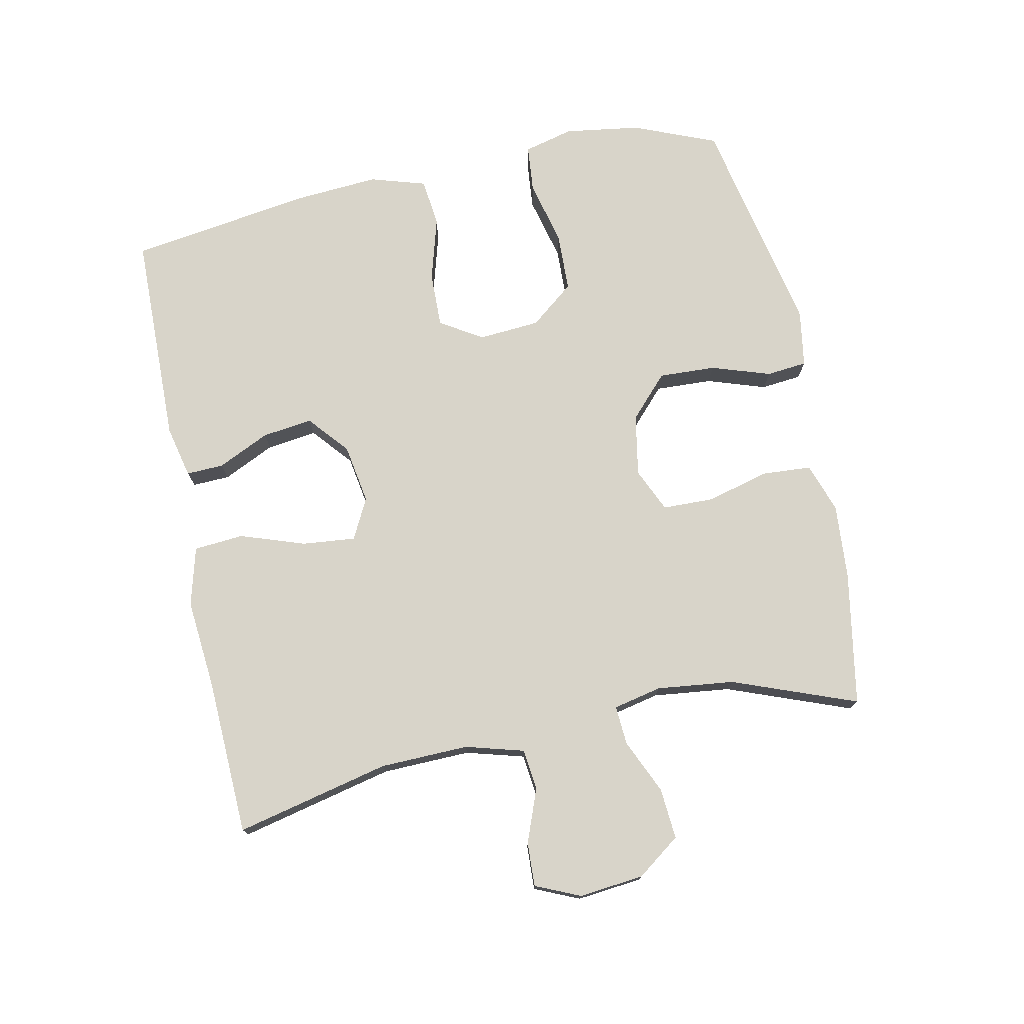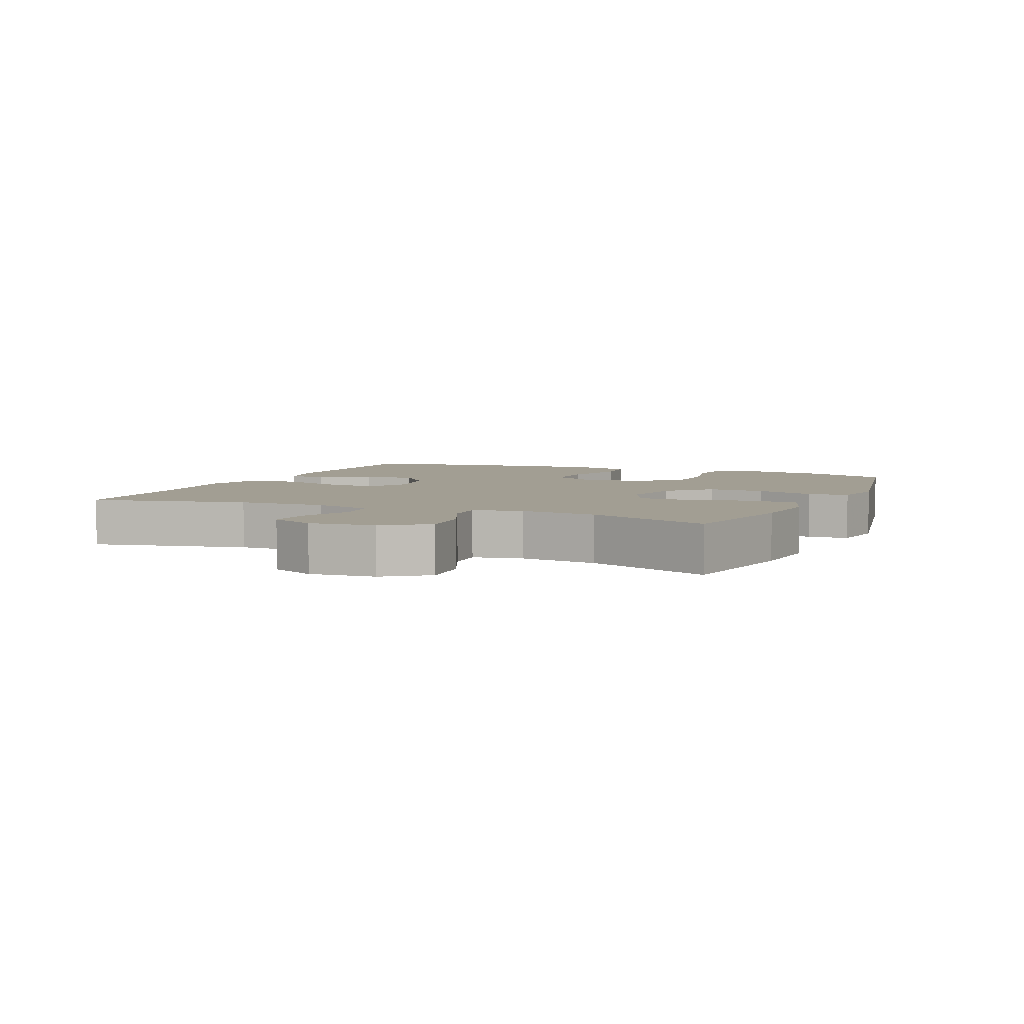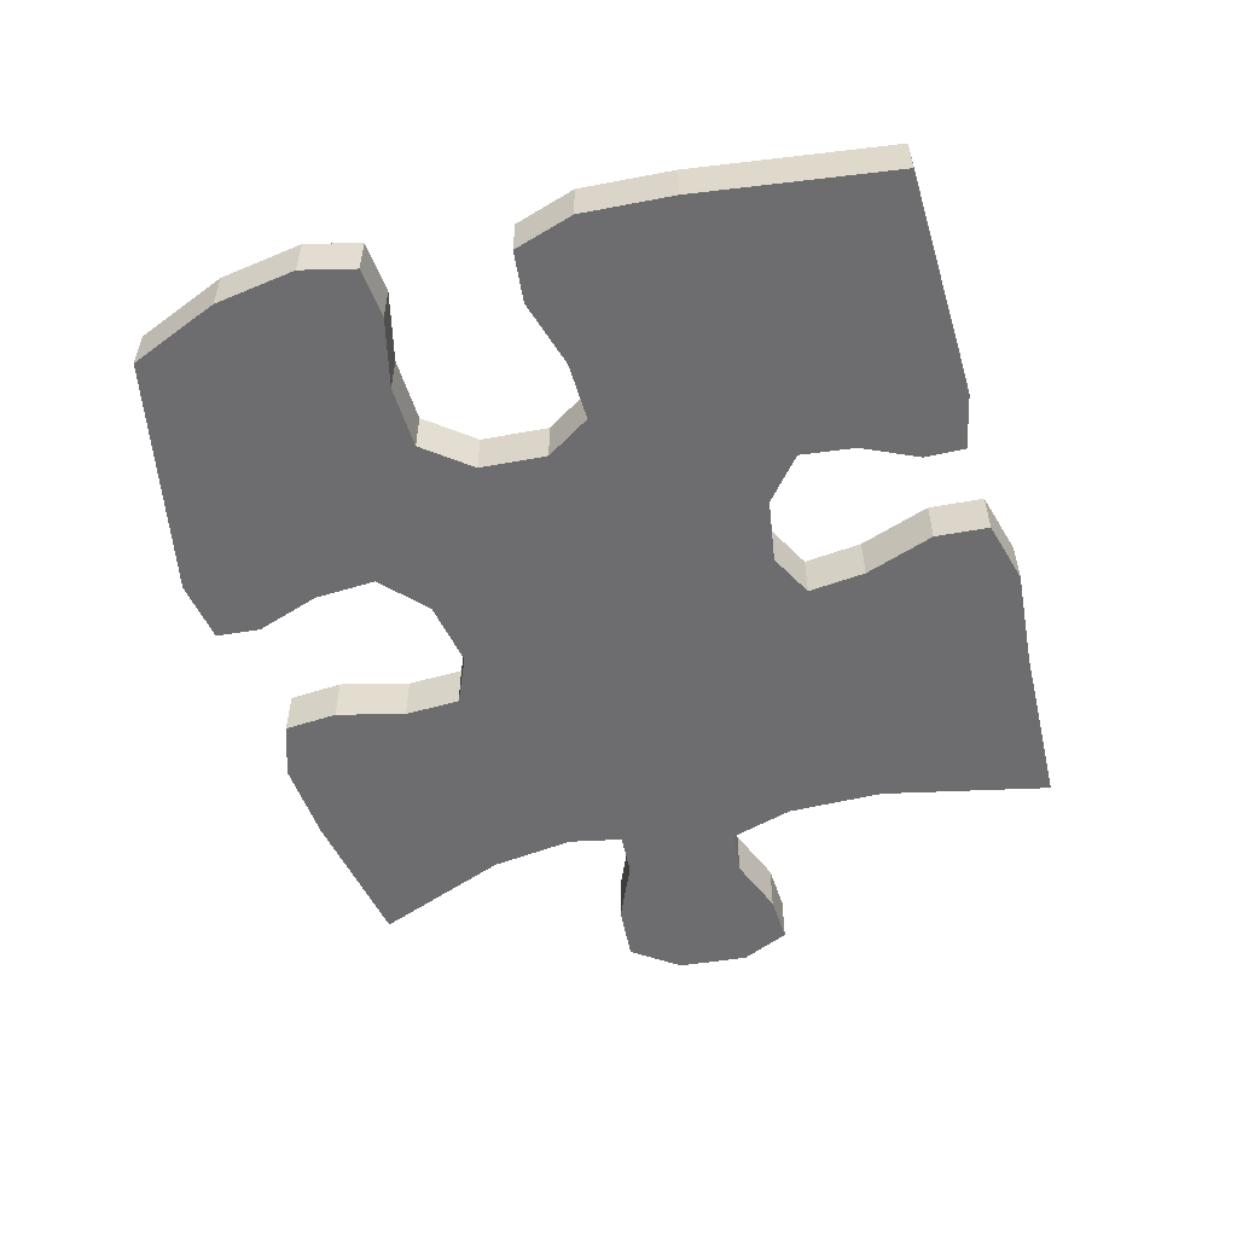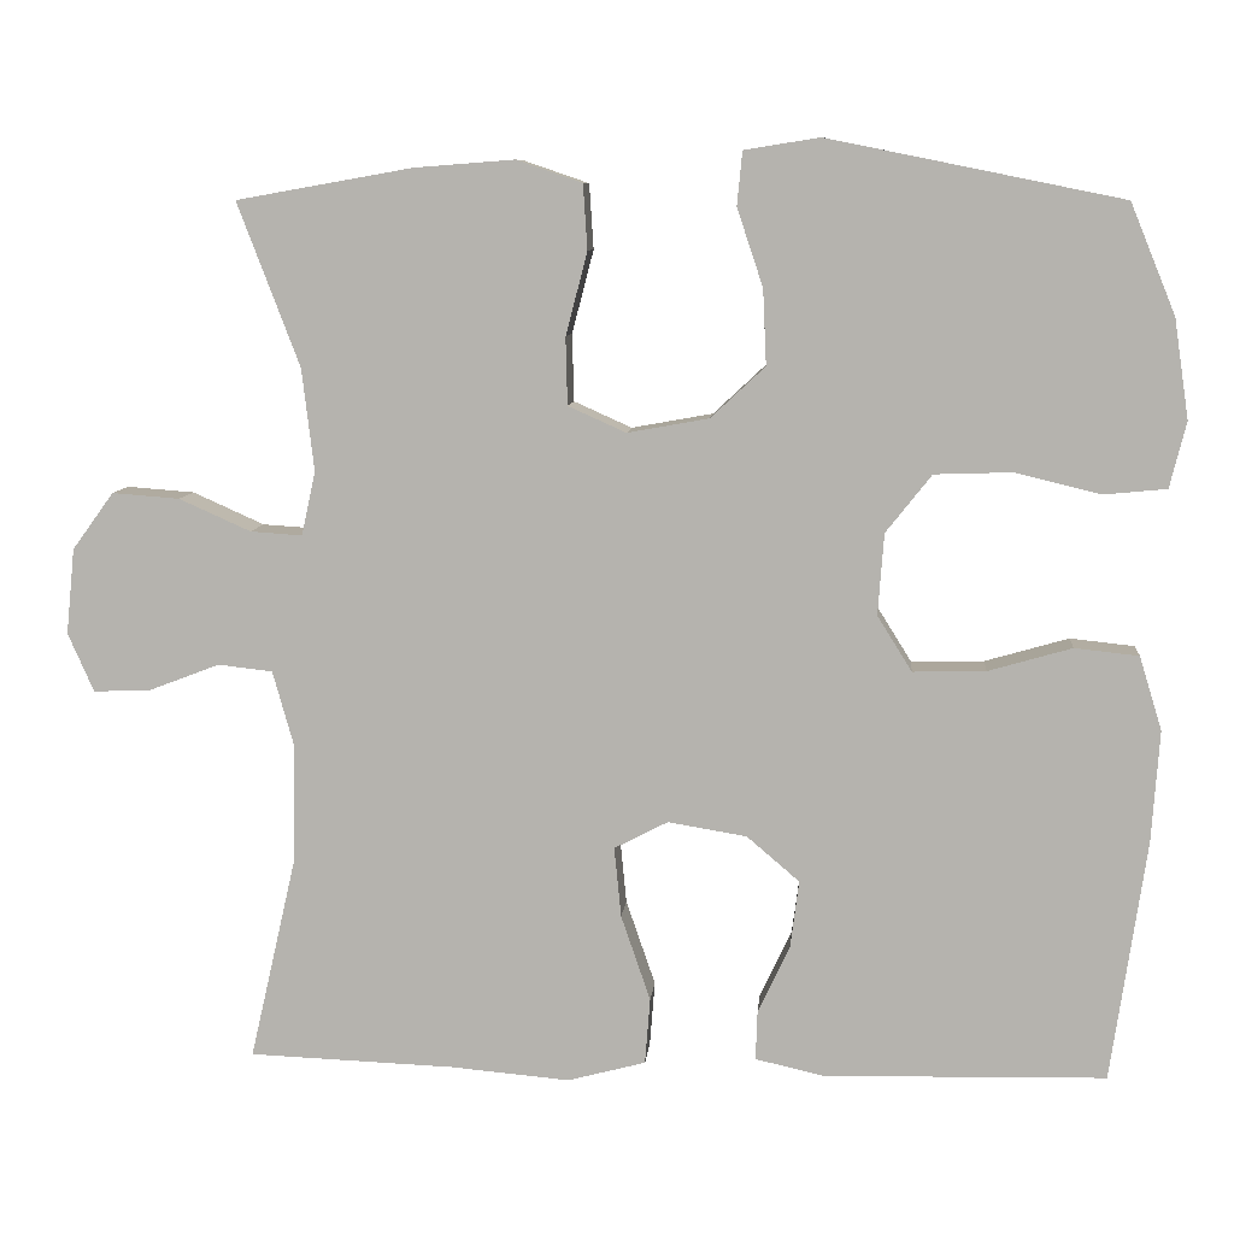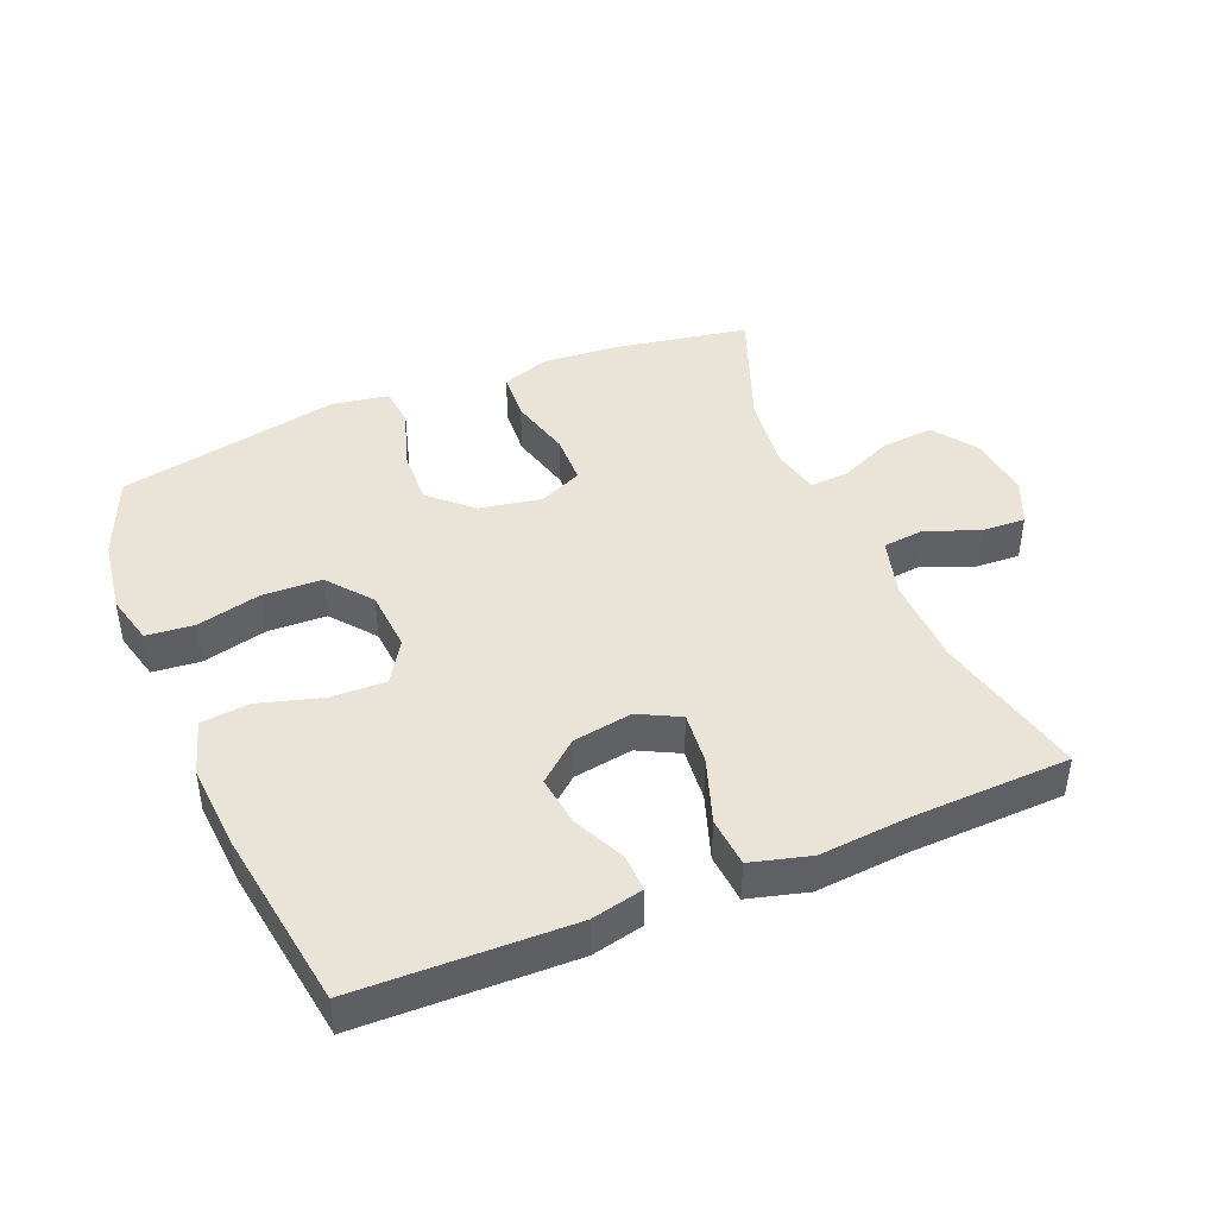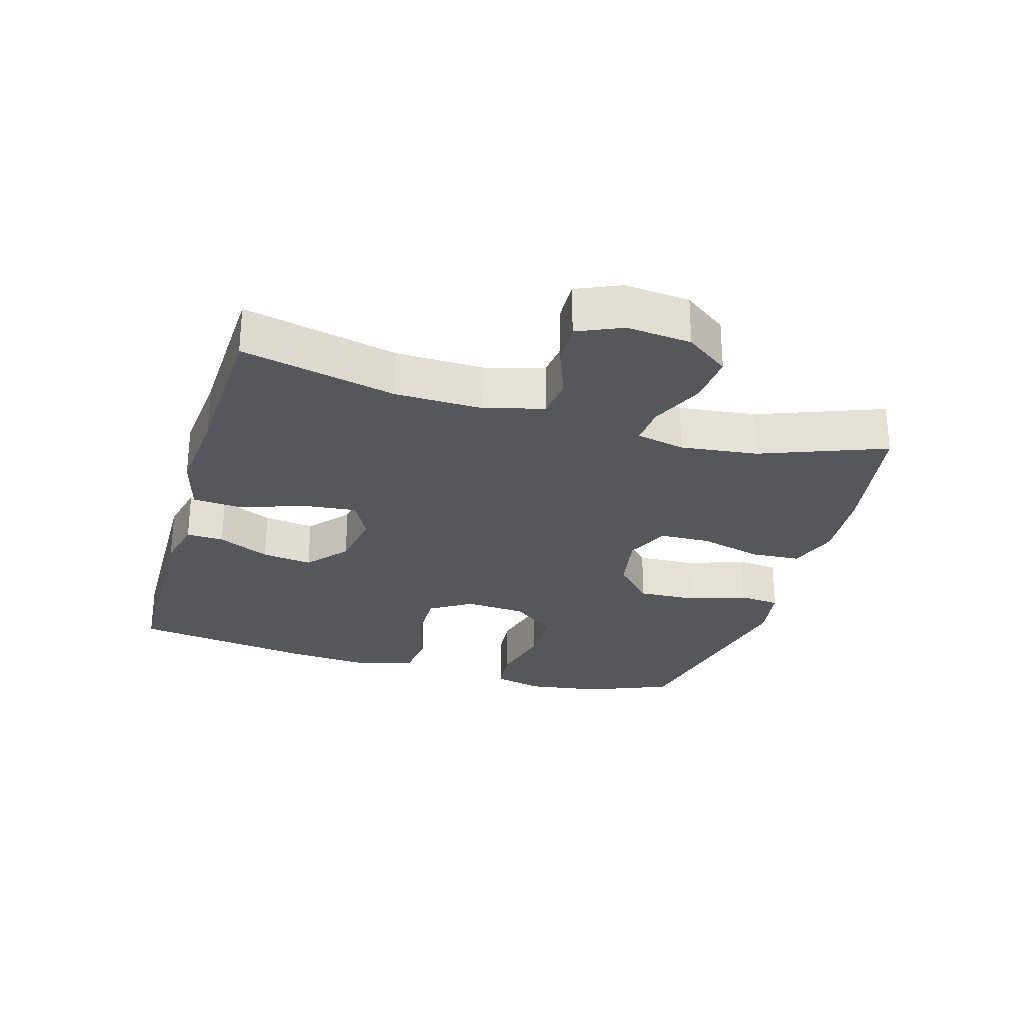
<metadata>
{"format":"obj","ext":"obj","renderer":"f3d","projection":"perspective","resolution":1024,"background":"white","views":[{"elev":75.3,"azim":-101.8,"up":"+Y"},{"elev":5.0,"azim":-66.2,"up":"+Y"},{"elev":-54.1,"azim":105.5,"up":"+Y"},{"elev":8.6,"azim":5.2,"up":"+Z"},{"elev":43.3,"azim":157.5,"up":"+Y"},{"elev":-27.3,"azim":-106.3,"up":"+Y"}]}
</metadata>
<code>
v 0.5 0.07 -0.5
v 0.174 0.07 -0.507
v 0.095 0.07 -0.489
v 0.097 0.07 -0.432
v 0.134 0.07 -0.353
v 0.144 0.07 -0.276
v 0.083 0.07 -0.224
v -0.008 0.07 -0.209
v -0.07 0.07 -0.241
v -0.062 0.07 -0.322
v -0.028 0.07 -0.421
v -0.034 0.07 -0.497
v -0.124 0.07 -0.521
v -0.262 0.07 -0.509
v -0.5 0.07 -0.5
v -0.446 0.07 -0.264
v -0.443 0.07 -0.129
v -0.468 0.07 -0.04
v -0.531 0.07 -0.033
v -0.612 0.07 -0.064
v -0.679 0.07 -0.067
v -0.709 0.07 0.001
v -0.699 0.07 0.1
v -0.651 0.07 0.166
v -0.573 0.07 0.16
v -0.49 0.07 0.123
v -0.43 0.07 0.119
v -0.414 0.07 0.193
v -0.428 0.07 0.311
v -0.5 0.07 0.5
v -0.297 0.07 0.536
v -0.181 0.07 0.545
v -0.105 0.07 0.519
v -0.1 0.07 0.444
v -0.125 0.07 0.348
v -0.123 0.07 0.27
v -0.056 0.07 0.24
v 0.038 0.07 0.257
v 0.101 0.07 0.316
v 0.097 0.07 0.403
v 0.067 0.07 0.493
v 0.073 0.07 0.555
v 0.16 0.07 0.569
v 0.5 0.07 0.5
v 0.552 0.07 0.373
v 0.569 0.07 0.258
v 0.55 0.07 0.182
v 0.478 0.07 0.175
v 0.379 0.07 0.199
v 0.289 0.07 0.196
v 0.236 0.07 0.129
v 0.229 0.07 0.035
v 0.269 0.07 -0.029
v 0.353 0.07 -0.027
v 0.45 0.07 0.001
v 0.524 0.07 -0.007
v 0.55 0.07 -0.092
v 0.541 0.07 -0.221
v 0.5 0 -0.5
v 0.174 0 -0.507
v 0.095 0 -0.489
v 0.097 0 -0.432
v 0.134 0 -0.353
v 0.144 0 -0.276
v 0.083 0 -0.224
v -0.008 0 -0.209
v -0.07 0 -0.241
v -0.062 0 -0.322
v -0.028 0 -0.421
v -0.034 0 -0.497
v -0.124 0 -0.521
v -0.262 0 -0.509
v -0.5 0 -0.5
v -0.446 0 -0.264
v -0.443 0 -0.129
v -0.468 0 -0.04
v -0.531 0 -0.033
v -0.612 0 -0.064
v -0.679 0 -0.067
v -0.709 0 0.001
v -0.699 0 0.1
v -0.651 0 0.166
v -0.573 0 0.16
v -0.49 0 0.123
v -0.43 0 0.119
v -0.414 0 0.193
v -0.428 0 0.311
v -0.5 0 0.5
v -0.297 0 0.536
v -0.181 0 0.545
v -0.105 0 0.519
v -0.1 0 0.444
v -0.125 0 0.348
v -0.123 0 0.27
v -0.056 0 0.24
v 0.038 0 0.257
v 0.101 0 0.316
v 0.097 0 0.403
v 0.067 0 0.493
v 0.073 0 0.555
v 0.16 0 0.569
v 0.5 0 0.5
v 0.552 0 0.373
v 0.569 0 0.258
v 0.55 0 0.182
v 0.478 0 0.175
v 0.379 0 0.199
v 0.289 0 0.196
v 0.236 0 0.129
v 0.229 0 0.035
v 0.269 0 -0.029
v 0.353 0 -0.027
v 0.45 0 0.001
v 0.524 0 -0.007
v 0.55 0 -0.092
v 0.541 0 -0.221
f 3 4 5
f 2 3 5
f 1 2 5
f 58 1 5
f 57 58 5
f 56 57 5
f 55 56 5
f 54 55 5
f 53 54 5 6
f 52 53 6 7
f 51 52 7 8
f 47 48 49
f 46 47 49
f 45 46 49
f 44 45 49
f 43 44 49
f 42 43 49
f 41 42 49
f 40 41 49
f 39 40 49 50
f 38 39 50 51
f 33 34 35
f 32 33 35
f 31 32 35
f 30 31 35
f 29 30 35
f 28 29 35 36
f 27 28 36 37
f 24 25 26
f 23 24 26
f 22 23 26
f 21 22 26
f 20 21 26
f 19 20 26
f 18 19 26 27
f 51 8 9
f 38 51 9
f 37 38 9
f 27 37 9
f 18 27 9
f 17 18 9
f 12 13 14
f 11 12 14
f 10 11 14
f 9 10 14
f 17 9 14
f 16 17 14
f 14 15 16
f 63 62 61
f 63 61 60
f 63 60 59
f 63 59 116
f 63 116 115
f 63 115 114
f 63 114 113
f 63 113 112
f 64 63 112 111
f 65 64 111 110
f 66 65 110 109
f 107 106 105
f 107 105 104
f 107 104 103
f 107 103 102
f 107 102 101
f 107 101 100
f 107 100 99
f 107 99 98
f 108 107 98 97
f 109 108 97 96
f 93 92 91
f 93 91 90
f 93 90 89
f 93 89 88
f 93 88 87
f 94 93 87 86
f 95 94 86 85
f 84 83 82
f 84 82 81
f 84 81 80
f 84 80 79
f 84 79 78
f 84 78 77
f 85 84 77 76
f 67 66 109
f 67 109 96
f 67 96 95
f 67 95 85
f 67 85 76
f 67 76 75
f 72 71 70
f 72 70 69
f 72 69 68
f 72 68 67
f 72 67 75
f 72 75 74
f 74 73 72
f 1 59 60 2
f 2 60 61 3
f 3 61 62 4
f 4 62 63 5
f 5 63 64 6
f 6 64 65 7
f 7 65 66 8
f 8 66 67 9
f 9 67 68 10
f 10 68 69 11
f 11 69 70 12
f 12 70 71 13
f 13 71 72 14
f 14 72 73 15
f 15 73 74 16
f 16 74 75 17
f 17 75 76 18
f 18 76 77 19
f 19 77 78 20
f 20 78 79 21
f 21 79 80 22
f 22 80 81 23
f 23 81 82 24
f 24 82 83 25
f 25 83 84 26
f 26 84 85 27
f 27 85 86 28
f 28 86 87 29
f 29 87 88 30
f 30 88 89 31
f 31 89 90 32
f 32 90 91 33
f 33 91 92 34
f 34 92 93 35
f 35 93 94 36
f 36 94 95 37
f 37 95 96 38
f 38 96 97 39
f 39 97 98 40
f 40 98 99 41
f 41 99 100 42
f 42 100 101 43
f 43 101 102 44
f 44 102 103 45
f 45 103 104 46
f 46 104 105 47
f 47 105 106 48
f 48 106 107 49
f 49 107 108 50
f 50 108 109 51
f 51 109 110 52
f 52 110 111 53
f 53 111 112 54
f 54 112 113 55
f 55 113 114 56
f 56 114 115 57
f 57 115 116 58
f 58 116 59 1

</code>
